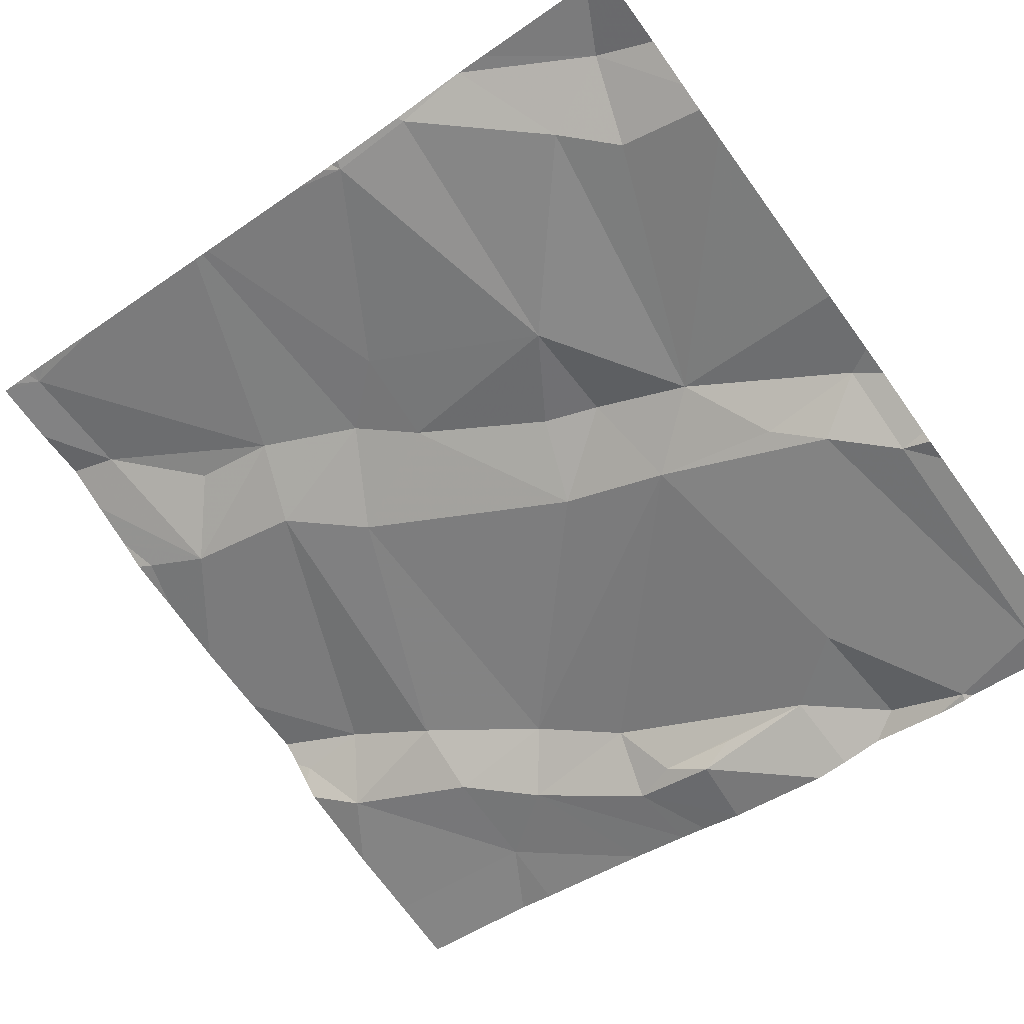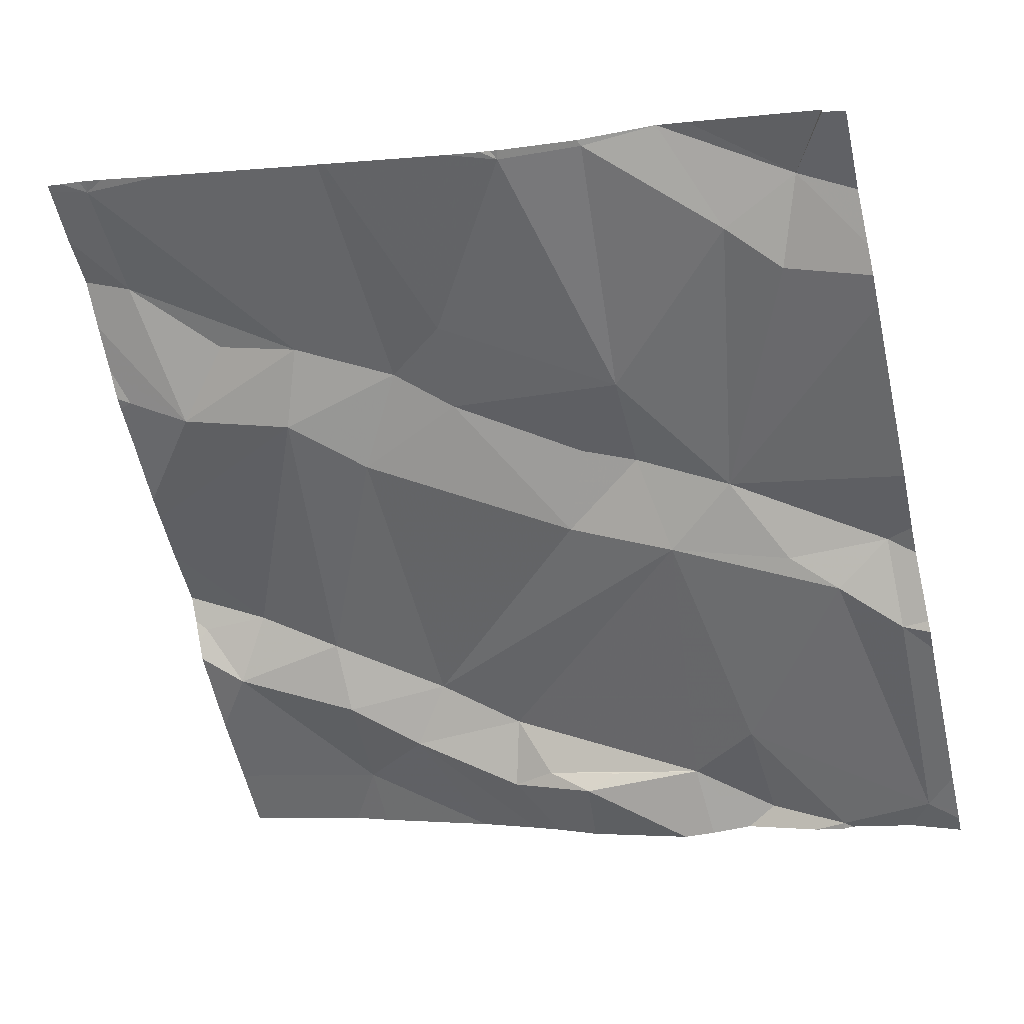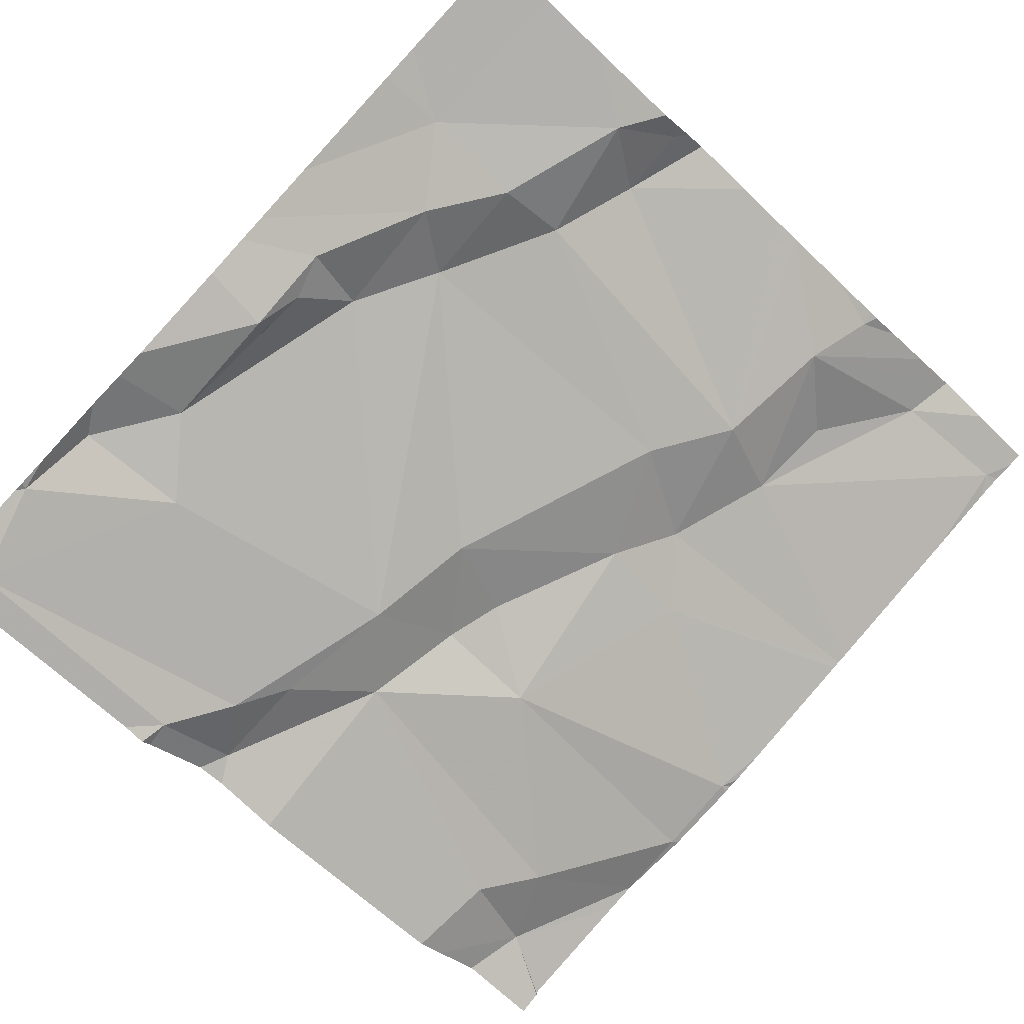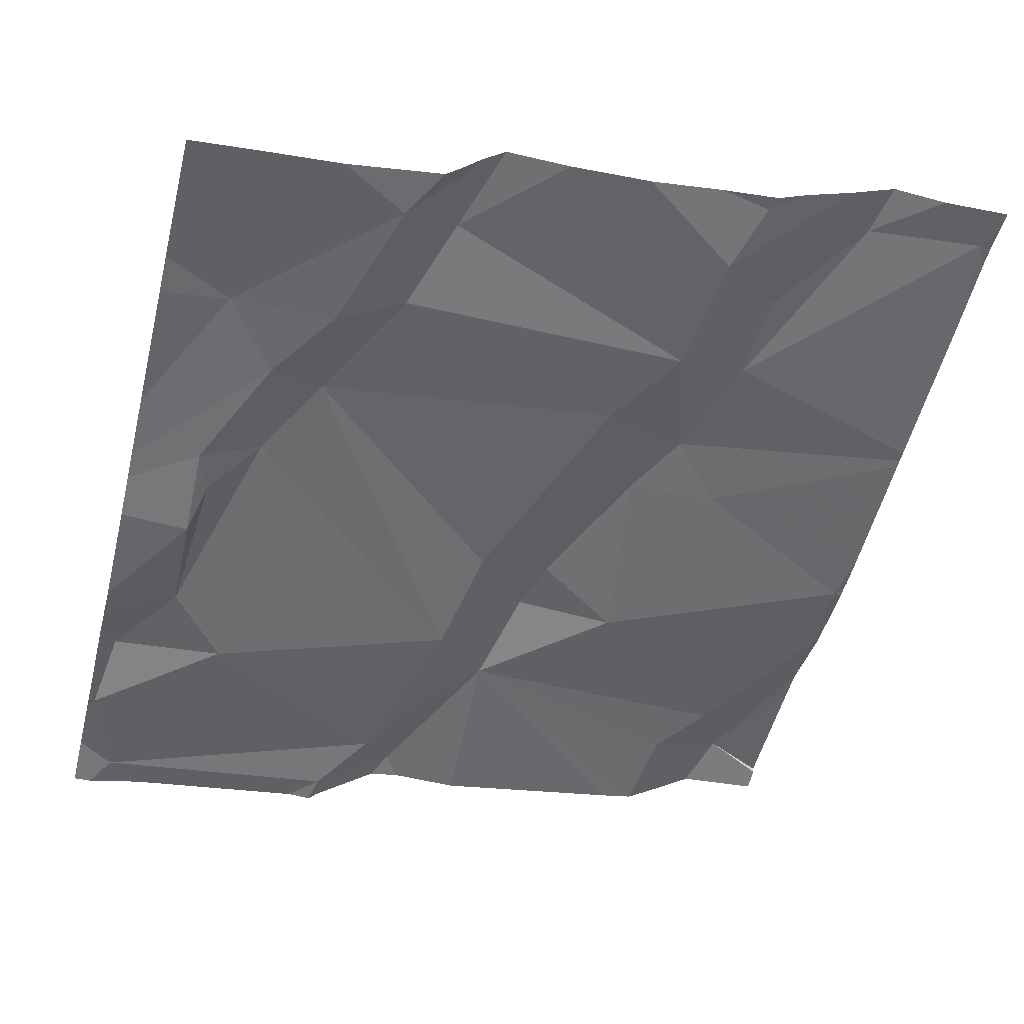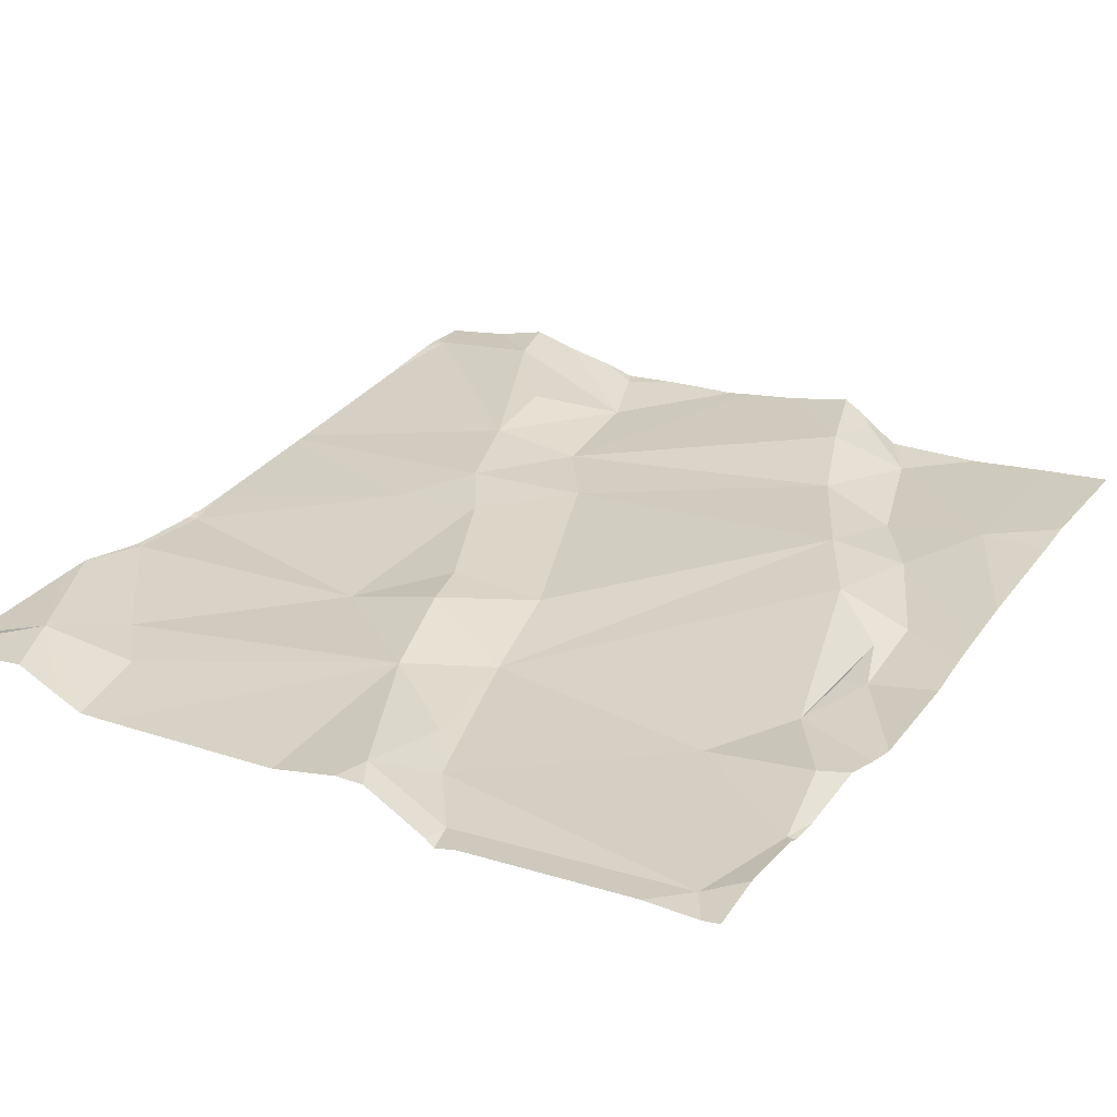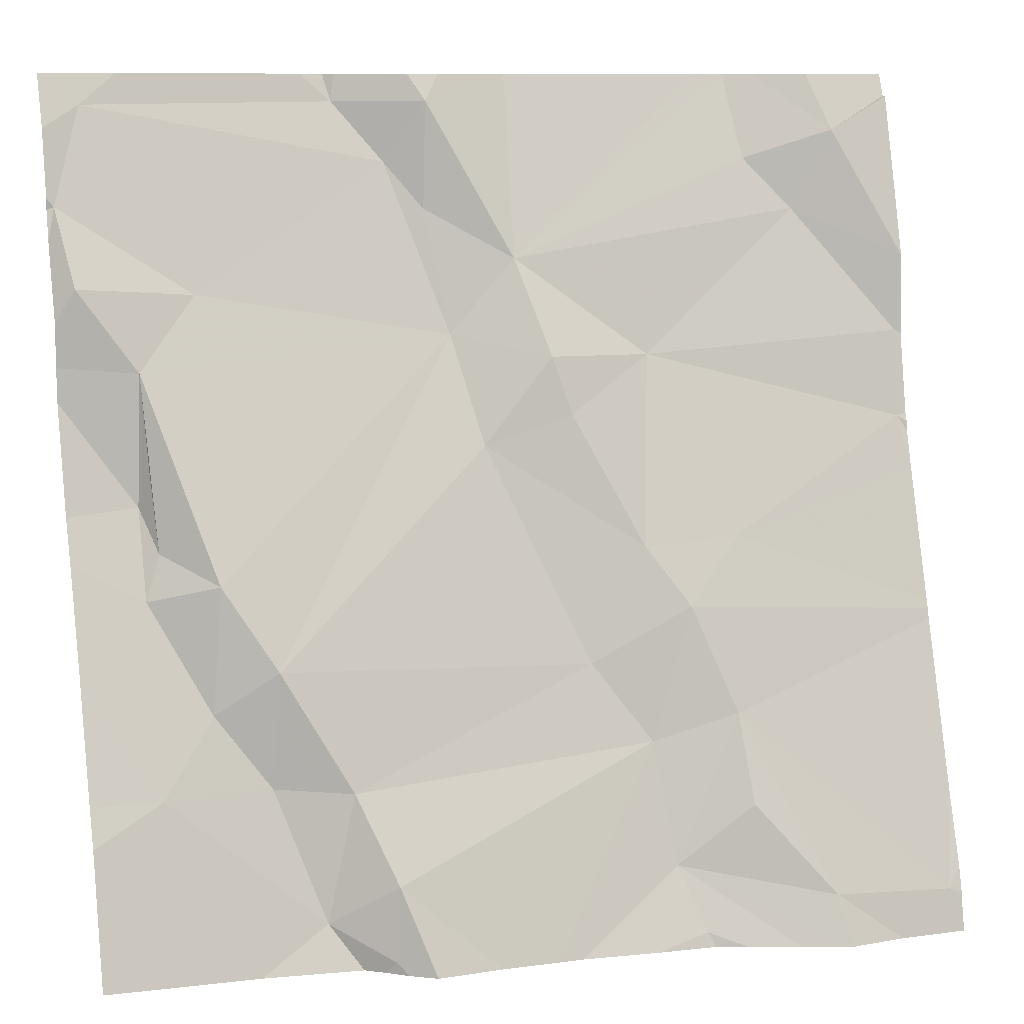
<metadata>
{"format":"obj","ext":"obj","renderer":"f3d","projection":"perspective","resolution":1024,"background":"white","views":[{"elev":-70.3,"azim":126.2,"up":"+Z"},{"elev":-55.9,"azim":102.8,"up":"+Z"},{"elev":-70.6,"azim":-43.7,"up":"+Z"},{"elev":-35.6,"azim":-14.5,"up":"+Z"},{"elev":12.3,"azim":-147.4,"up":"+Z"},{"elev":9.8,"azim":-19.2,"up":"+Y"}]}
</metadata>
<code>
v -84.39 241.6 496.5
v -84.4 241.7 496.5
v -84.26 241.6 496.5
v -84.01 241.9 496.5
v -84.12 241.9 496.4
v -84.09 241 496.7
v -84.16 241 496.7
v -84.13 241.1 496.7
v -83.45 241.7 496.6
v -84.27 241.2 496.6
v -84.33 241.1 496.6
v -83.45 240.9 496.8
v -84.04 241.8 496.5
v -83.98 241.6 496.5
v -84.09 241.8 496.4
v -83.45 241 496.8
v -84.31 241.3 496.5
v -84.33 241.4 496.5
v -84.32 241.4 496.5
v -83.45 240.9 496.8
v -83.6 241.9 496.5
v -83.64 241.9 496.5
v -84.1 240.9 496.7
v -84.21 241.1 496.6
v -84.32 241.5 496.5
v -84.26 241.3 496.6
v -84.37 241.8 496.4
v -84.32 241.9 496.4
v -83.45 241.8 496.5
v -84.33 241.3 496.6
v -84.2 241.2 496.6
v -83.79 241.3 496.6
v -83.74 241.3 496.7
v -83.85 241.2 496.6
v -83.62 241.8 496.5
v -83.57 241.7 496.5
v -83.91 241.7 496.5
v -83.69 241.1 496.7
v -83.77 241 496.7
v -83.7 241.2 496.7
v -84 241.7 496.5
v -83.99 241.8 496.5
v -83.76 241.5 496.6
v -83.86 241.5 496.6
v -83.95 241.5 496.6
v -83.88 241.5 496.6
v -83.53 241.8 496.6
v -83.79 241.1 496.7
v -83.76 240.9 496.7
v -83.81 240.9 496.7
v -83.47 241 496.8
v -84.08 241.9 496.4
v -83.55 241.9 496.5
v -83.75 240.9 496.7
v -84.39 241.9 496.4
v -83.98 241.9 496.5
v -83.9 241.9 496.5
v -83.74 240.9 496.7
v -83.71 240.9 496.8
v -84.13 240.9 496.7
v -83.61 241 496.8
v -83.75 240.9 496.7
v -84.11 240.9 496.7
v -83.46 241.5 496.6
v -83.45 241.7 496.6
v -83.46 241.6 496.6
v -84.33 240.9 496.7
v -84.24 240.9 496.7
v -84.09 240.9 496.7
v -83.68 241.3 496.6
v -84.41 241.2 496.6
v -84.41 241.3 496.5
v -84.41 241.7 496.5
v -84.41 241.6 496.5
v -84.41 241.4 496.5
v -84.41 241.5 496.5
v -84.41 241.1 496.6
v -84.41 241.1 496.6
v -84.41 241.8 496.4
v -84.41 241.7 496.5
v -84.41 241.7 496.4
v -84.41 241.5 496.5
v -84.41 241.3 496.5
v -84.09 241.9 496.4
v -83.45 241.4 496.6
v -83.45 241.5 496.6
v -83.45 241.3 496.7
v -83.45 241.2 496.7
v -83.45 241.1 496.7
v -83.45 241 496.8
v -83.45 241.5 496.6
v -83.45 241.5 496.6
v -83.45 241.6 496.6
v -83.45 241.7 496.6
v -83.45 241.8 496.5
v -83.45 241.3 496.7
v -83.53 240.9 496.8
v -83.6 240.9 496.8
v -84.06 240.9 496.7
v -83.65 240.9 496.8
v -83.99 240.9 496.7
v -83.89 240.9 496.7
v -83.92 240.9 496.7
v -83.45 240.9 496.8
v -83.46 240.9 496.8
v -84.35 240.9 496.7
v -84.41 240.9 496.7
v -83.67 241.9 496.5
v -84.38 241.9 496.4
v -84.41 241.9 496.4
v -83.47 241.9 496.5
v -83.45 241.9 496.5
f 2 1 3
f 7 6 8
f 71 10 72
f 14 13 3
f 1 2 73
f 18 17 19
f 88 40 51
f 100 39 59
f 63 7 60
f 6 7 23
f 68 11 67
f 10 11 24
f 26 25 17
f 27 15 5
f 2 27 79
f 111 47 95
f 3 13 27
f 13 15 27
f 87 33 40
f 1 25 3
f 25 1 74
f 8 24 7
f 30 18 75
f 14 25 26
f 76 25 82
f 110 79 55
f 8 31 24
f 31 10 24
f 3 25 14
f 18 19 25
f 25 19 17
f 26 17 30
f 72 30 83
f 31 14 26
f 67 78 106
f 86 64 85
f 31 26 10
f 3 27 2
f 7 24 11
f 30 17 18
f 26 30 10
f 33 32 34
f 36 35 37
f 39 38 40
f 13 41 42
f 43 36 37
f 45 44 46
f 22 47 21
f 13 14 41
f 40 33 48
f 99 6 69
f 37 46 43
f 109 27 28
f 108 37 22
f 98 61 39
f 4 42 56
f 6 23 69
f 98 39 100
f 39 54 59
f 50 39 102
f 56 42 57
f 61 51 40
f 40 38 61
f 34 48 33
f 66 65 36
f 87 40 88
f 8 48 34
f 31 8 34
f 40 48 39
f 97 61 98
f 62 54 49
f 65 66 93
f 9 65 94
f 41 37 42
f 46 37 14
f 42 15 13
f 111 95 112
f 47 35 36
f 42 37 57
f 65 47 36
f 52 42 4
f 37 41 14
f 34 45 31
f 48 6 101
f 64 66 43
f 45 14 31
f 85 70 96
f 8 6 48
f 70 33 87
f 33 70 32
f 43 70 64
f 34 32 45
f 32 44 45
f 32 70 43
f 46 44 43
f 43 44 32
f 43 66 36
f 14 45 46
f 57 37 108
f 66 64 92
f 58 54 62
f 51 61 97
f 39 61 38
f 102 48 103
f 88 51 89
f 37 35 22
f 71 11 10
f 85 64 70
f 52 15 42
f 72 10 30
f 104 51 105
f 73 2 81
f 74 1 73
f 59 54 58
f 75 18 76
f 50 54 39
f 76 18 25
f 53 47 111
f 77 11 71
f 78 11 77
f 9 47 65
f 79 27 55
f 80 2 79
f 49 54 50
f 29 47 9
f 67 11 78
f 81 2 80
f 16 51 12
f 82 25 74
f 12 51 20
f 83 30 75
f 21 47 53
f 89 51 90
f 68 7 11
f 90 51 16
f 22 35 47
f 91 64 86
f 92 64 91
f 60 7 68
f 93 66 92
f 94 65 93
f 69 23 63
f 63 23 7
f 95 47 29
f 55 27 109
f 96 70 87
f 101 6 99
f 28 27 5
f 102 39 48
f 103 48 101
f 104 20 51
f 105 51 97
f 5 15 84
f 84 15 52
f 106 78 107

</code>
